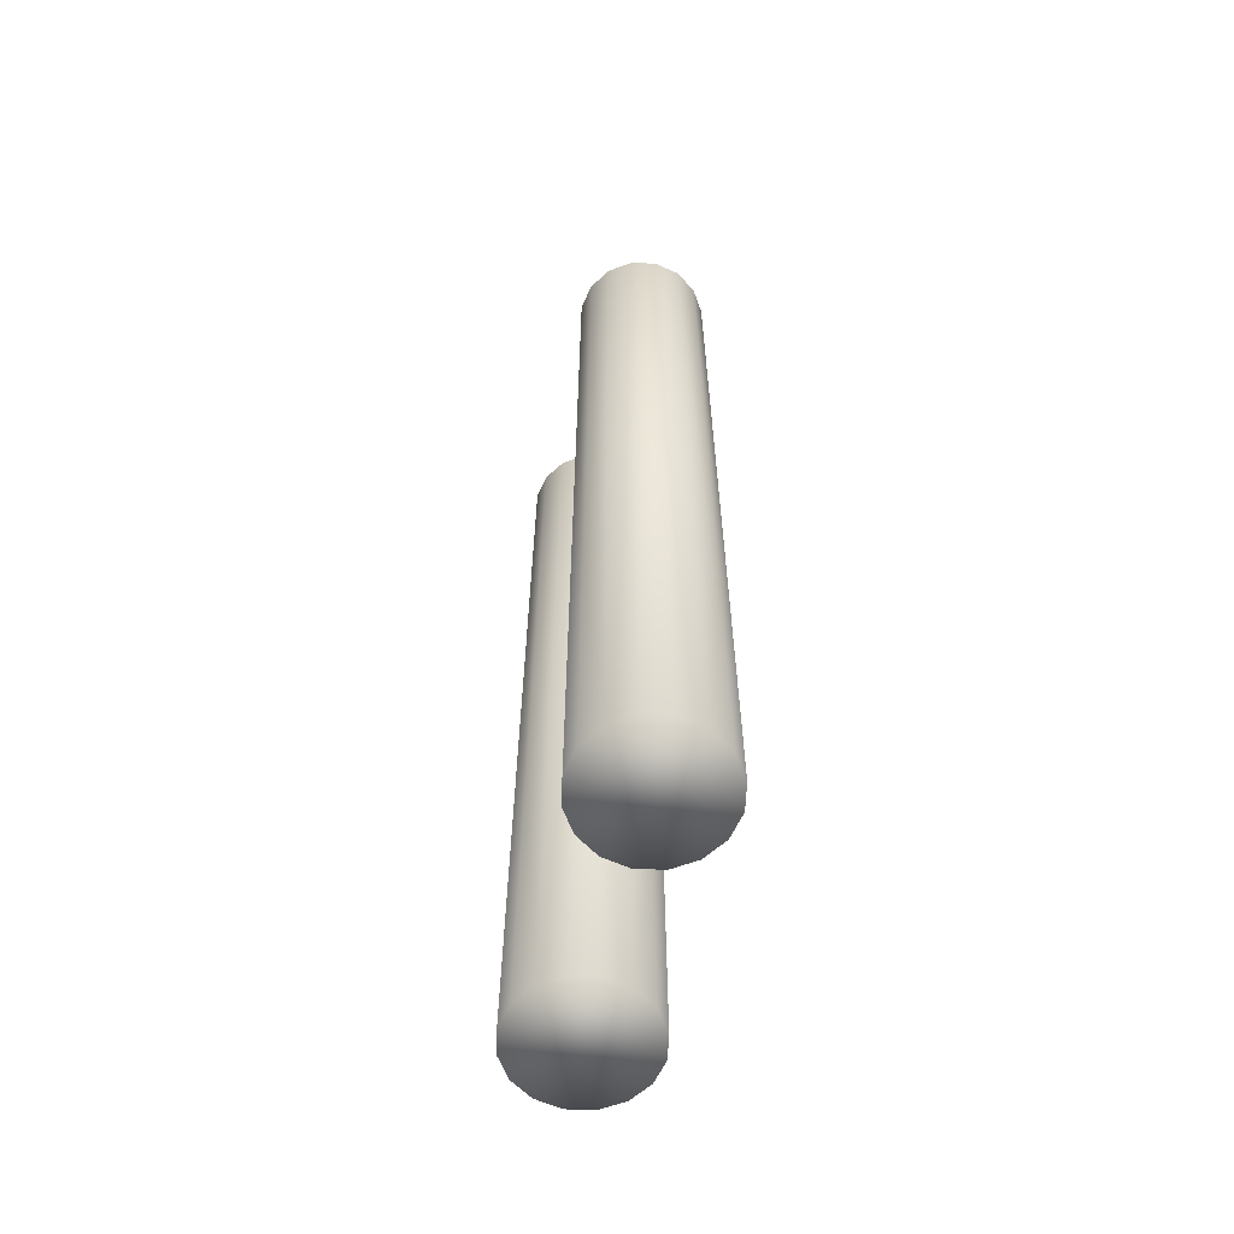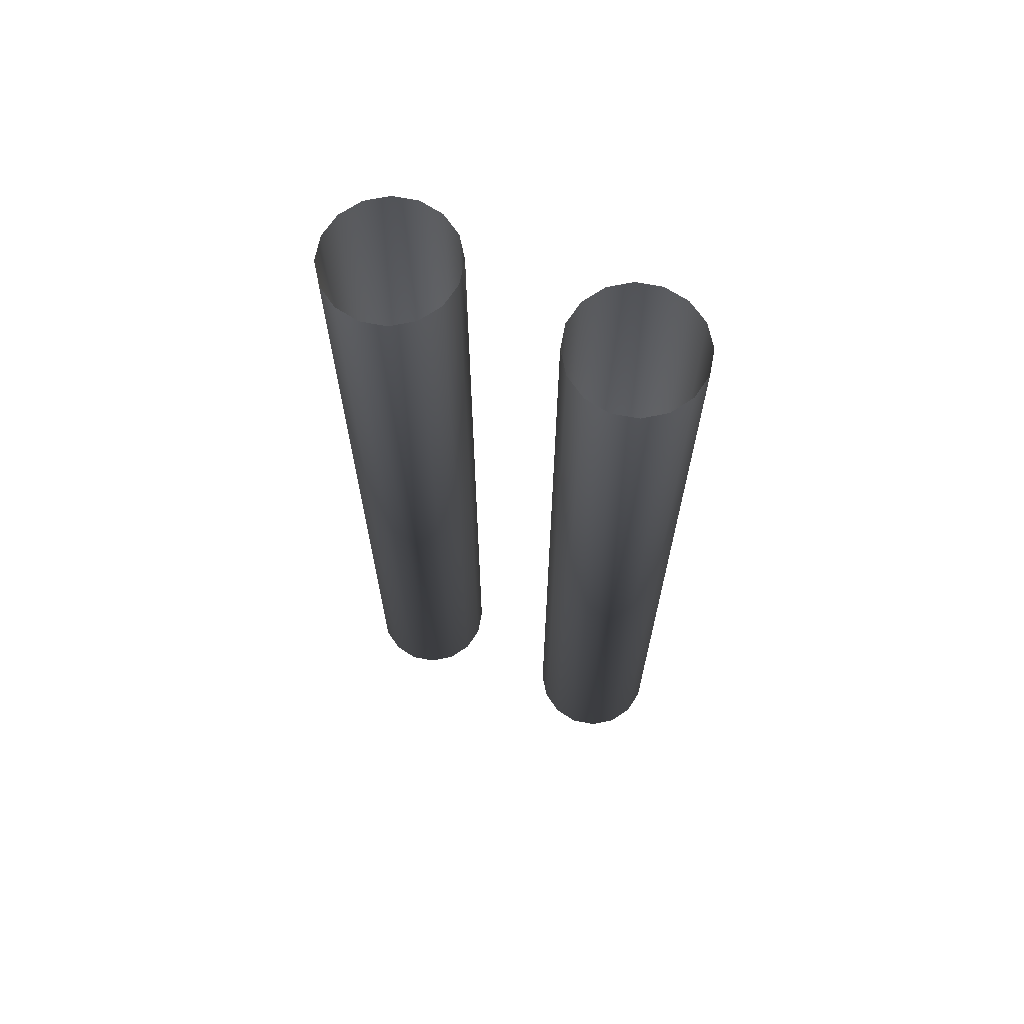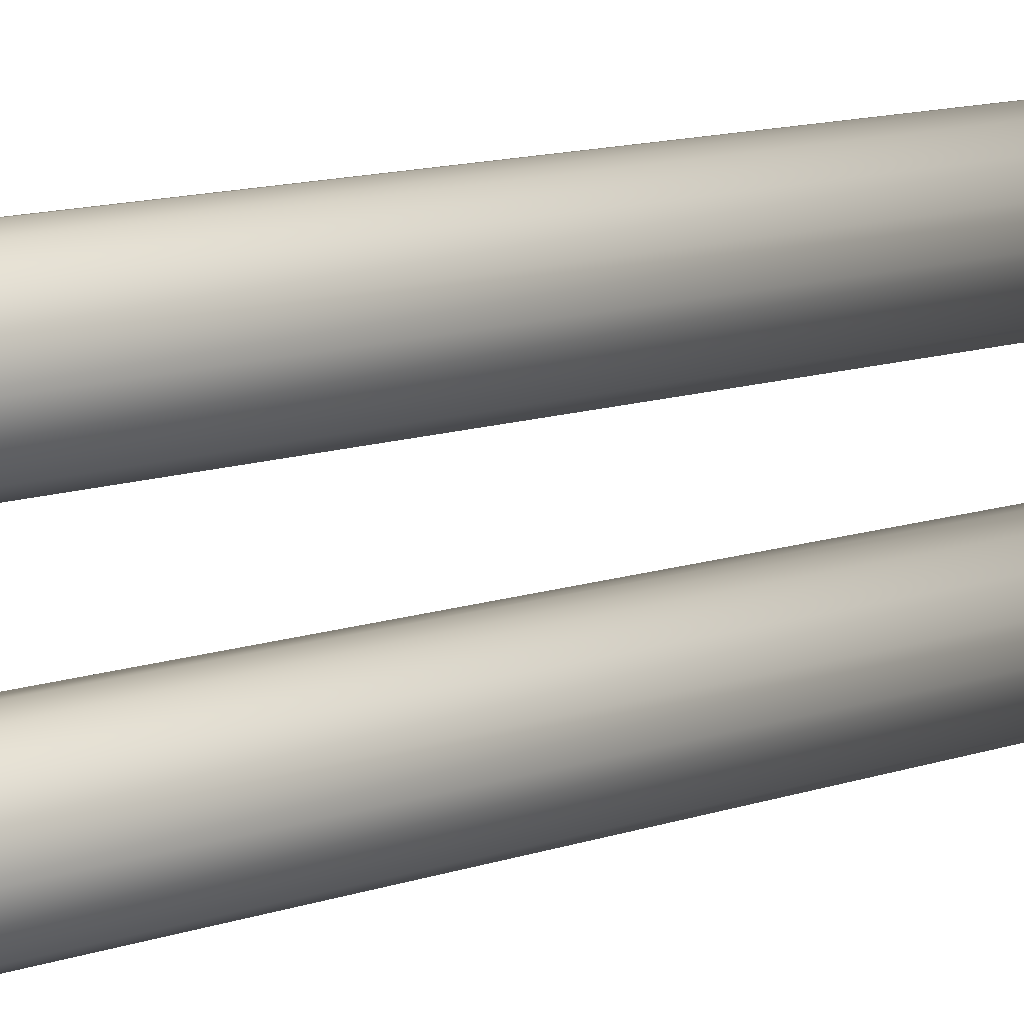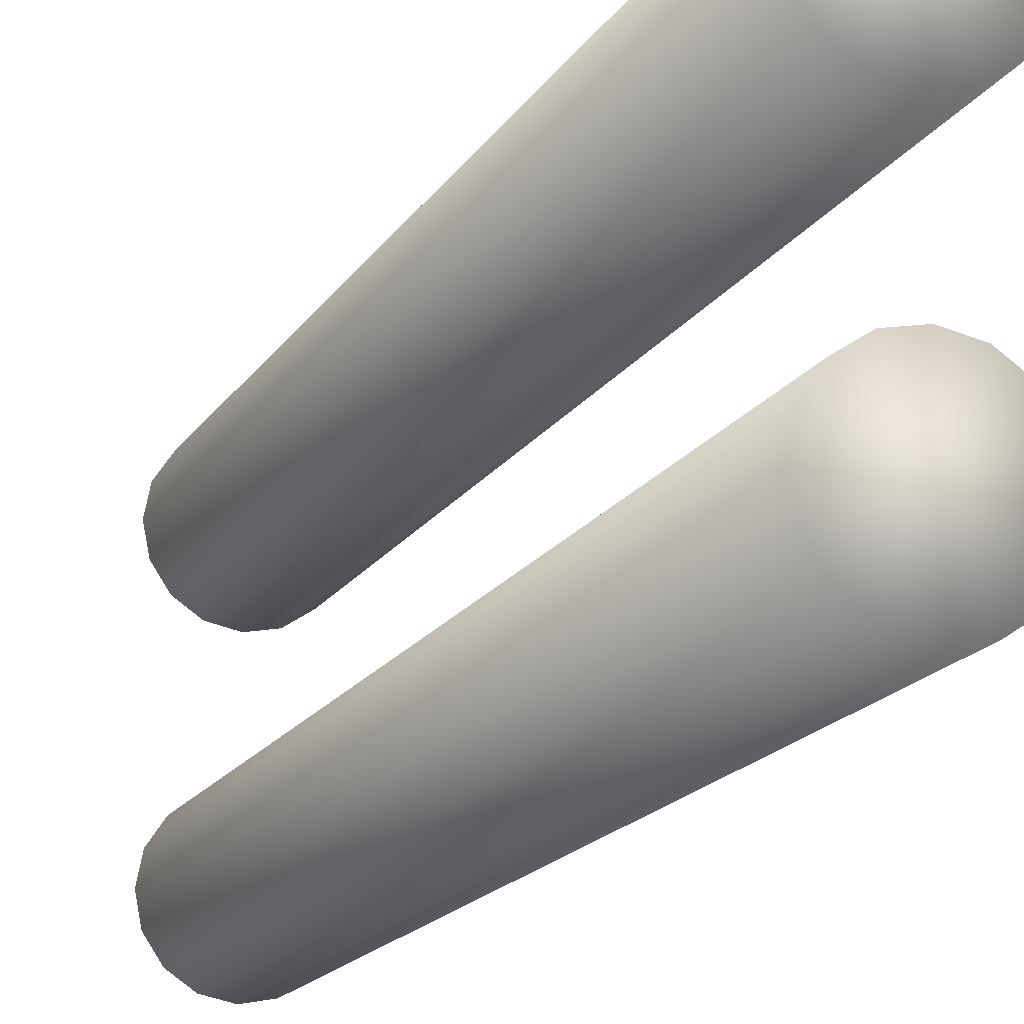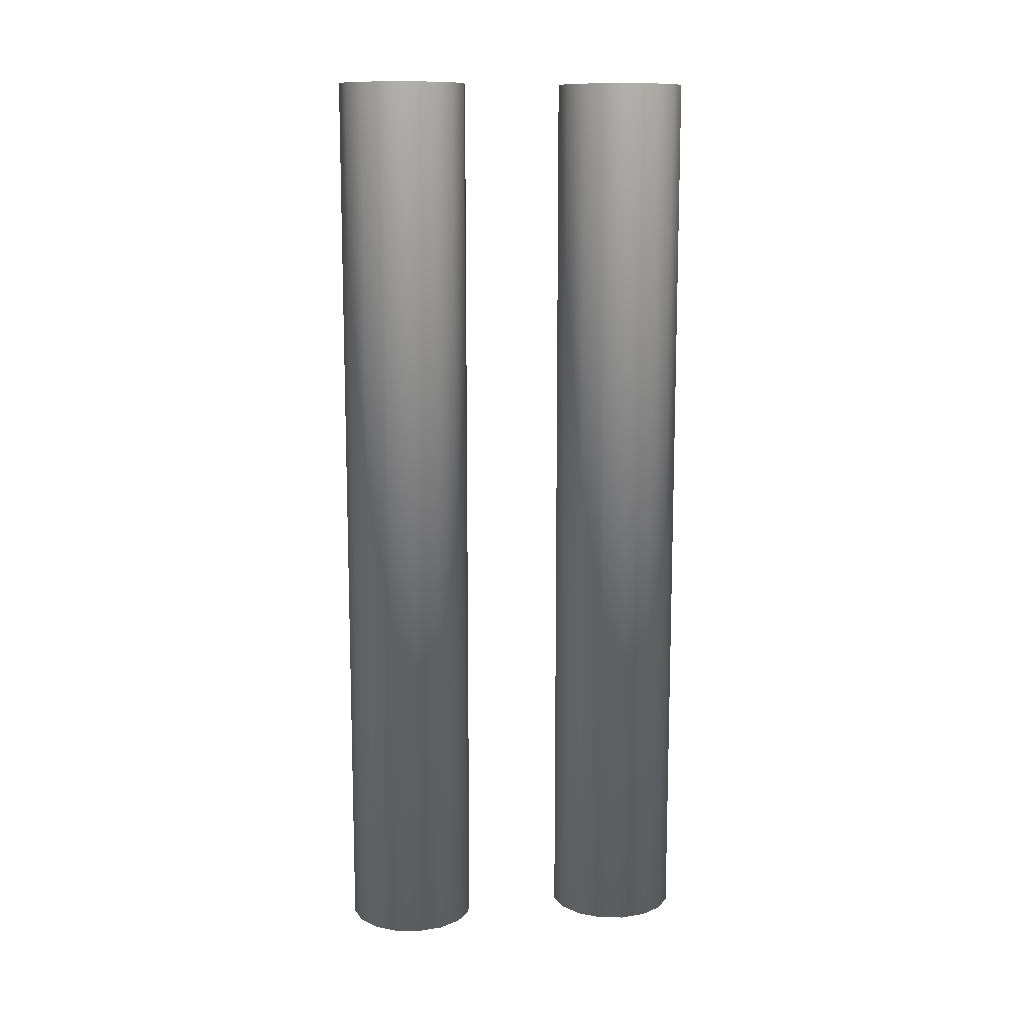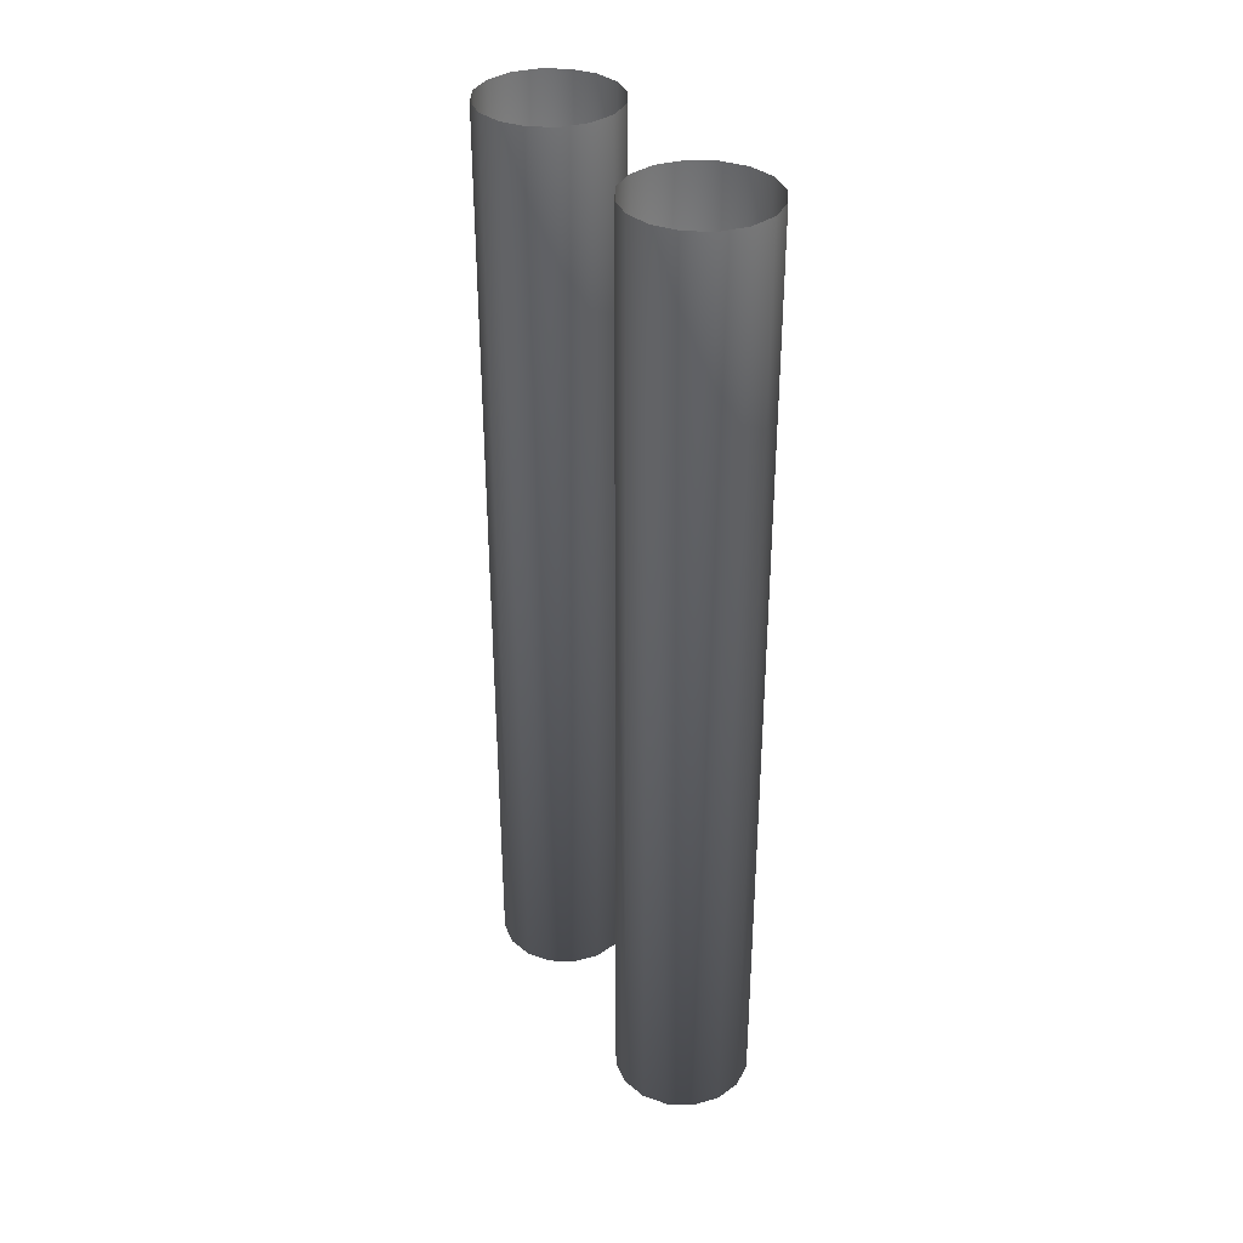
<metadata>
{"format":"obj","ext":"obj","renderer":"f3d","projection":"perspective","resolution":1024,"background":"white","views":[{"elev":-61.0,"azim":166.6,"up":"+Y"},{"elev":67.0,"azim":112.0,"up":"+Y"},{"elev":15.8,"azim":-122.1,"up":"+Z"},{"elev":-16.6,"azim":-21.2,"up":"+Z"},{"elev":11.8,"azim":-99.4,"up":"+Y"},{"elev":35.1,"azim":148.5,"up":"+Y"}]}
</metadata>
<code>
o FloatyBeachTheSecond.001_Plane.002
v 979.4 7017 -2654
v 963.6 7017 -2651
v 950.1 7017 -2642
v 941.1 7017 -2628
v 938 7017 -2612
v 941.1 7017 -2596
v 950.1 7017 -2583
v 963.6 7017 -2574
v 979.4 7017 -2571
v 995.3 7017 -2574
v 1009 7017 -2583
v 1018 7017 -2596
v 1021 7017 -2612
v 1018 7017 -2628
v 1009 7017 -2642
v 995.3 7017 -2651
v 980.6 7017 -2799
v 964.7 7017 -2796
v 951.3 7017 -2787
v 942.3 7017 -2774
v 939.1 7017 -2758
v 942.3 7017 -2742
v 951.3 7017 -2728
v 964.7 7017 -2719
v 980.6 7017 -2716
v 996.4 7017 -2719
v 1010 7017 -2728
v 1019 7017 -2742
v 1022 7017 -2758
v 1019 7017 -2774
v 1010 7017 -2787
v 996.4 7017 -2796
v 979.4 6439 -2654
v 963.6 6439 -2651
v 950.1 6439 -2642
v 941.1 6439 -2628
v 938 6439 -2612
v 941.1 6439 -2596
v 950.1 6439 -2583
v 963.6 6439 -2574
v 979.4 6439 -2571
v 995.3 6439 -2574
v 1009 6439 -2583
v 1018 6439 -2596
v 1021 6439 -2612
v 1018 6439 -2628
v 1009 6439 -2642
v 995.3 6439 -2651
v 980.6 6439 -2799
v 964.7 6439 -2796
v 951.3 6439 -2787
v 942.3 6439 -2774
v 939.1 6439 -2758
v 942.3 6439 -2742
v 951.3 6439 -2728
v 964.7 6439 -2719
v 980.6 6439 -2716
v 996.4 6439 -2719
v 1010 6439 -2728
v 1019 6439 -2742
v 1022 6439 -2758
v 1019 6439 -2774
v 1010 6439 -2787
v 996.4 6439 -2796
f 40 7 39
f 53 20 52
f 51 18 50
f 57 24 56
f 38 5 37
f 64 31 63
f 37 4 36
f 36 3 35
f 62 29 61
f 48 15 47
f 61 28 60
f 47 14 46
f 33 2 1
f 60 27 59
f 46 13 45
f 59 26 58
f 45 12 44
f 41 8 40
f 58 25 57
f 44 11 43
f 63 30 62
f 35 2 34
f 43 10 42
f 56 23 55
f 42 9 41
f 55 22 54
f 52 19 51
f 39 6 38
f 54 21 53
f 64 17 32
f 35 47 39
f 49 18 17
f 48 1 16
f 40 8 7
f 53 21 20
f 51 19 18
f 57 25 24
f 38 6 5
f 64 32 31
f 37 5 4
f 36 4 3
f 62 30 29
f 48 16 15
f 61 29 28
f 47 15 14
f 33 34 2
f 60 28 27
f 46 14 13
f 59 27 26
f 45 13 12
f 41 9 8
f 58 26 25
f 44 12 11
f 63 31 30
f 35 3 2
f 43 11 10
f 56 24 23
f 42 10 9
f 55 23 22
f 52 20 19
f 39 7 6
f 54 22 21
f 64 49 17
f 51 63 55
f 49 50 18
f 48 33 1
f 37 36 38
f 36 35 38
f 35 34 47
f 34 33 48
f 47 34 48
f 47 46 43
f 46 45 44
f 43 46 44
f 43 42 40
f 42 41 40
f 40 39 43
f 39 38 35
f 39 47 43
f 53 52 54
f 52 51 54
f 51 50 63
f 50 49 64
f 63 50 64
f 63 62 59
f 62 61 60
f 59 62 60
f 59 58 56
f 58 57 56
f 56 55 59
f 55 54 51
f 55 63 59

</code>
